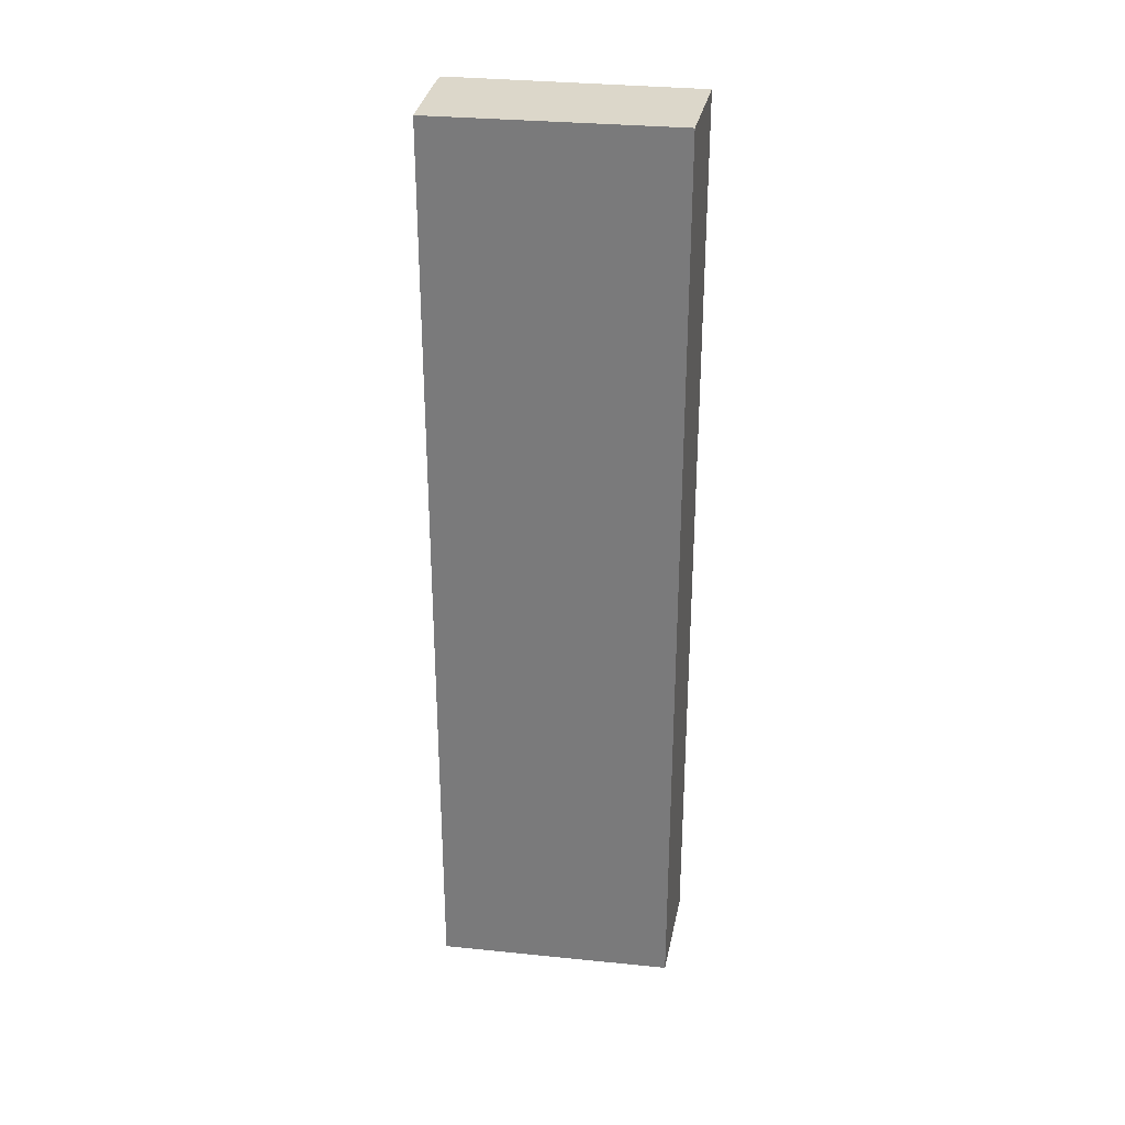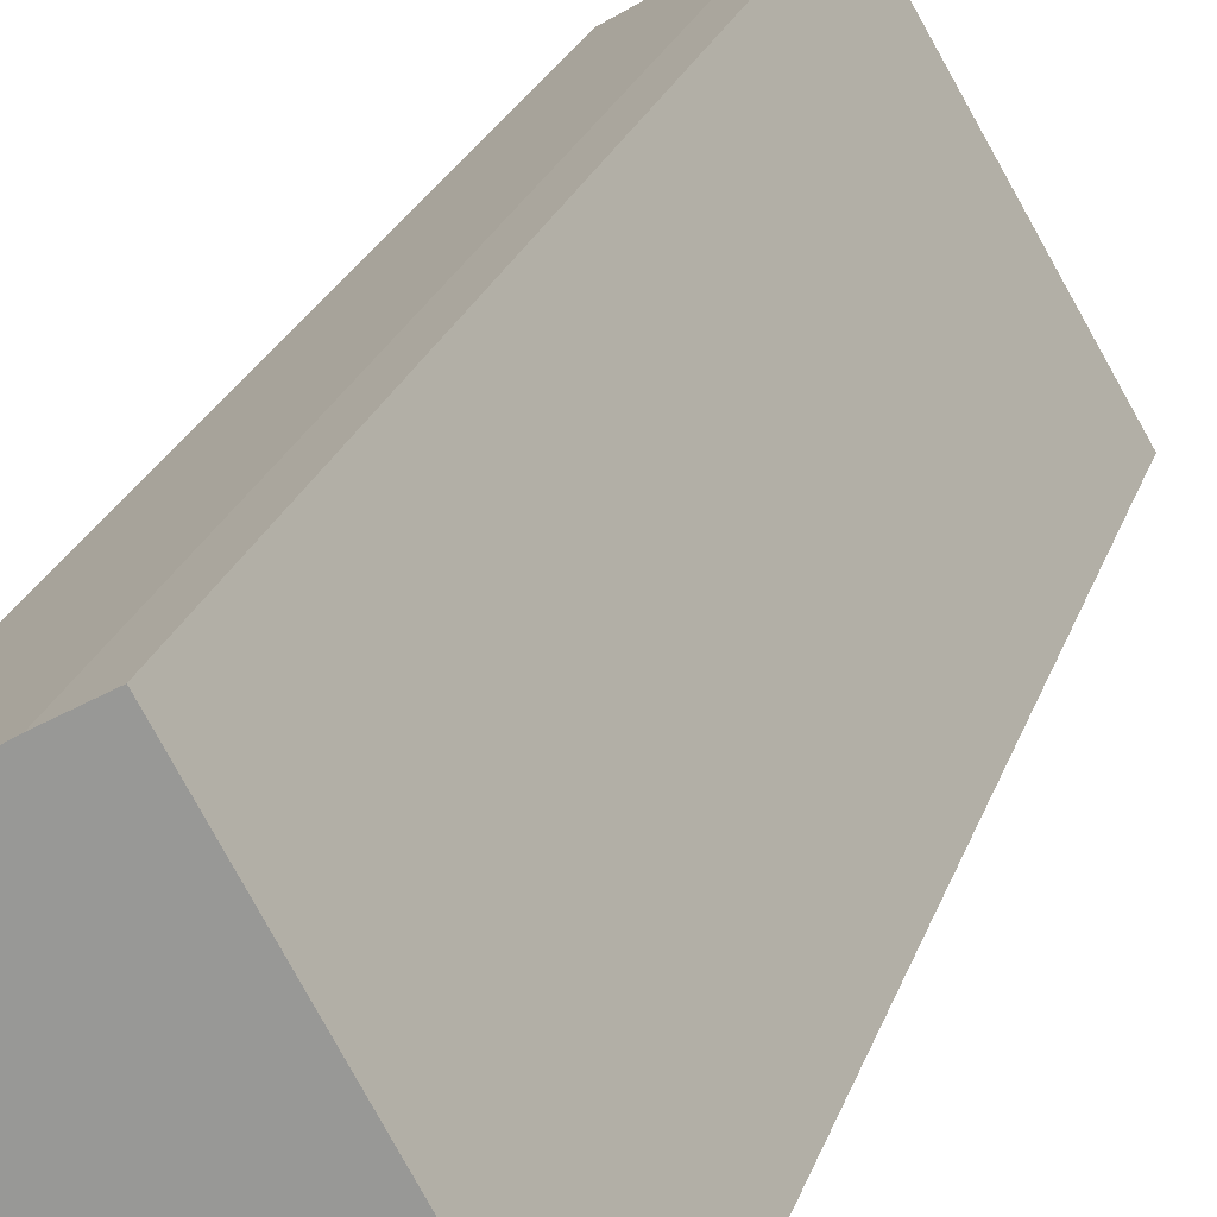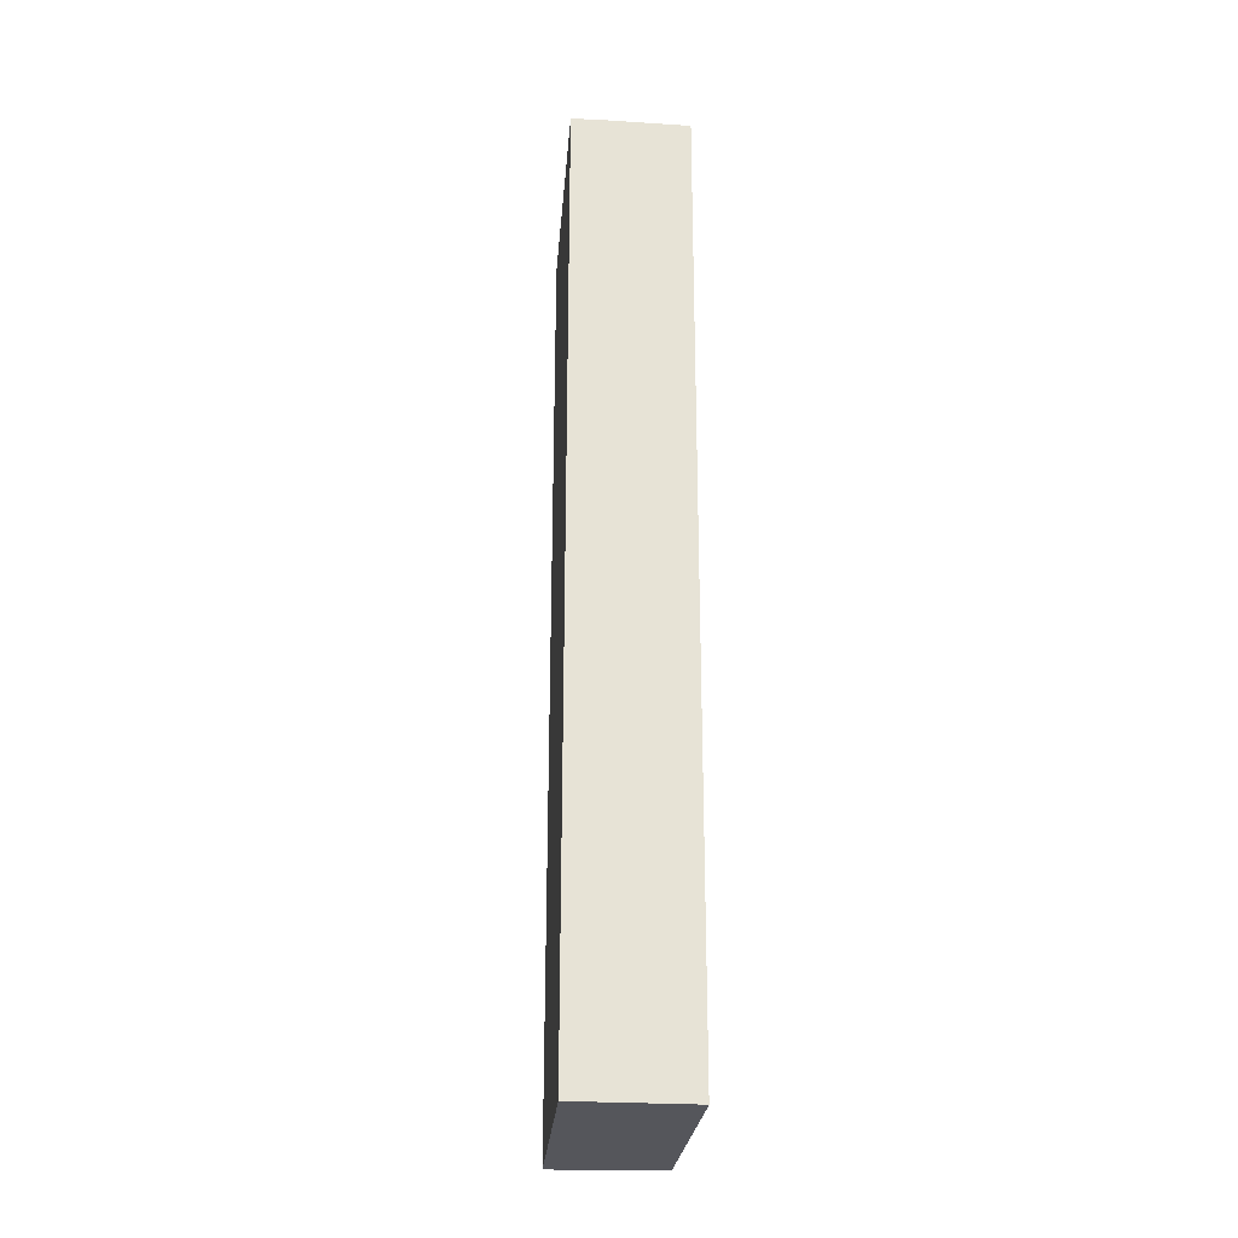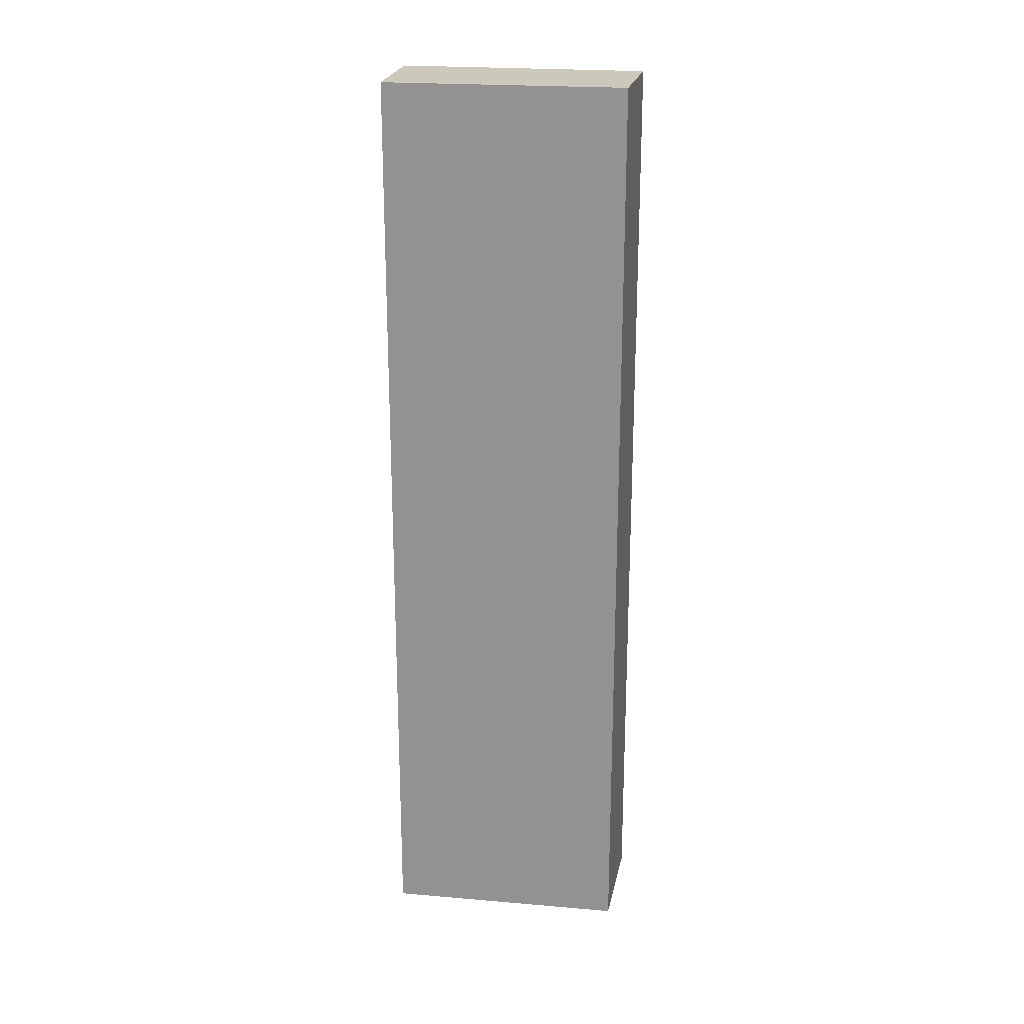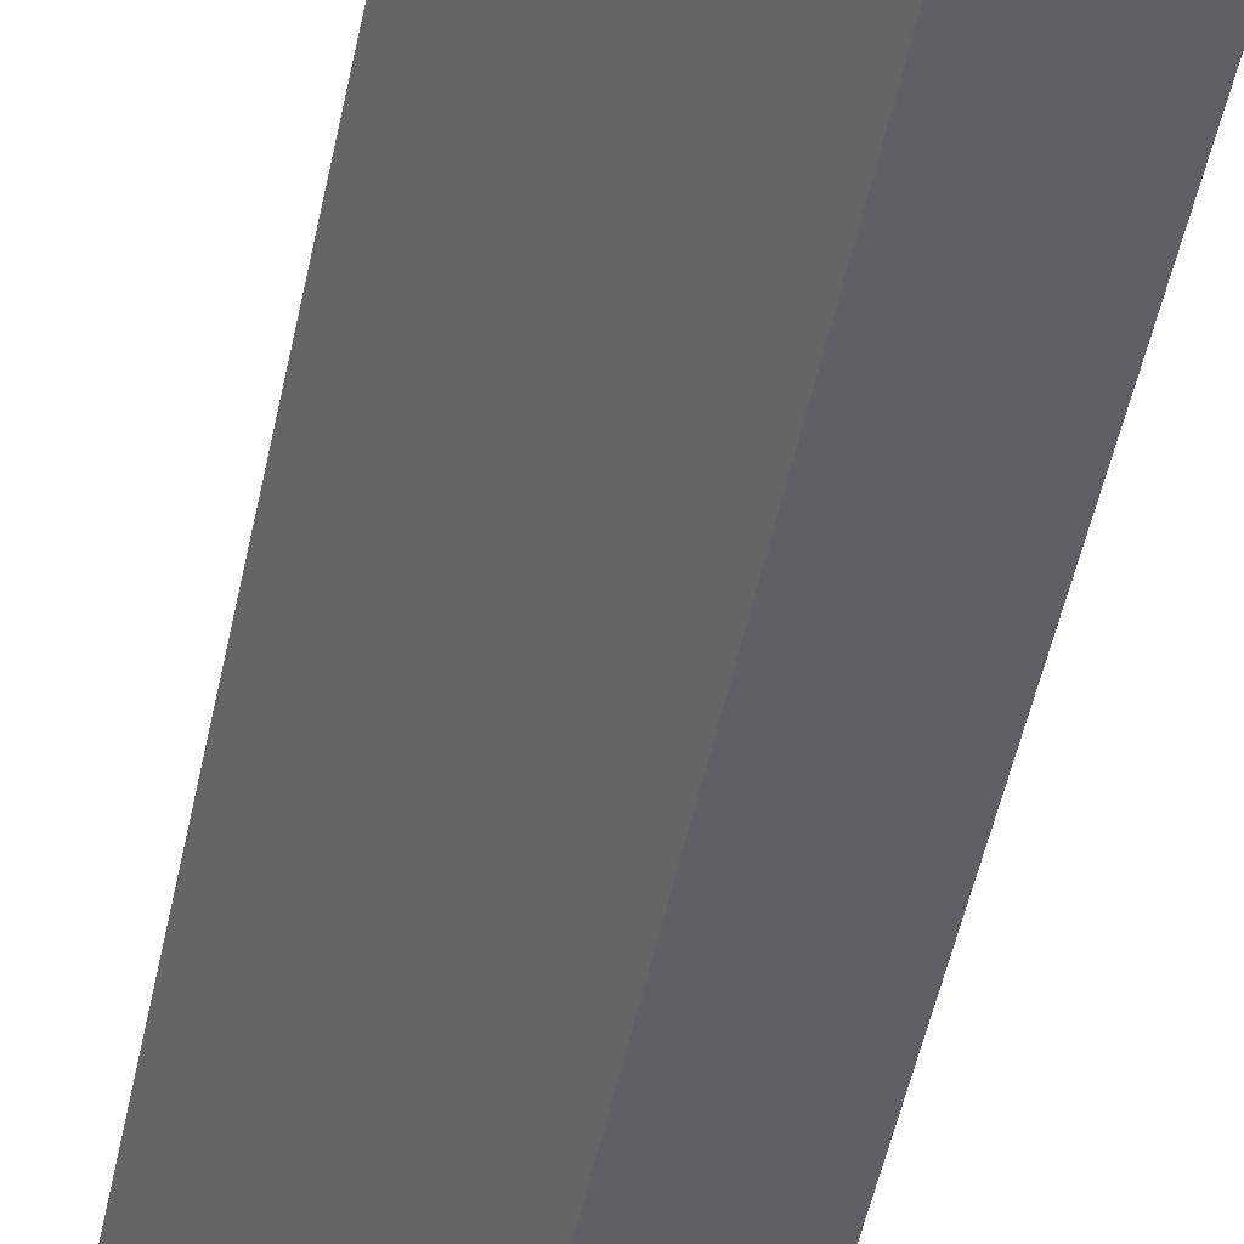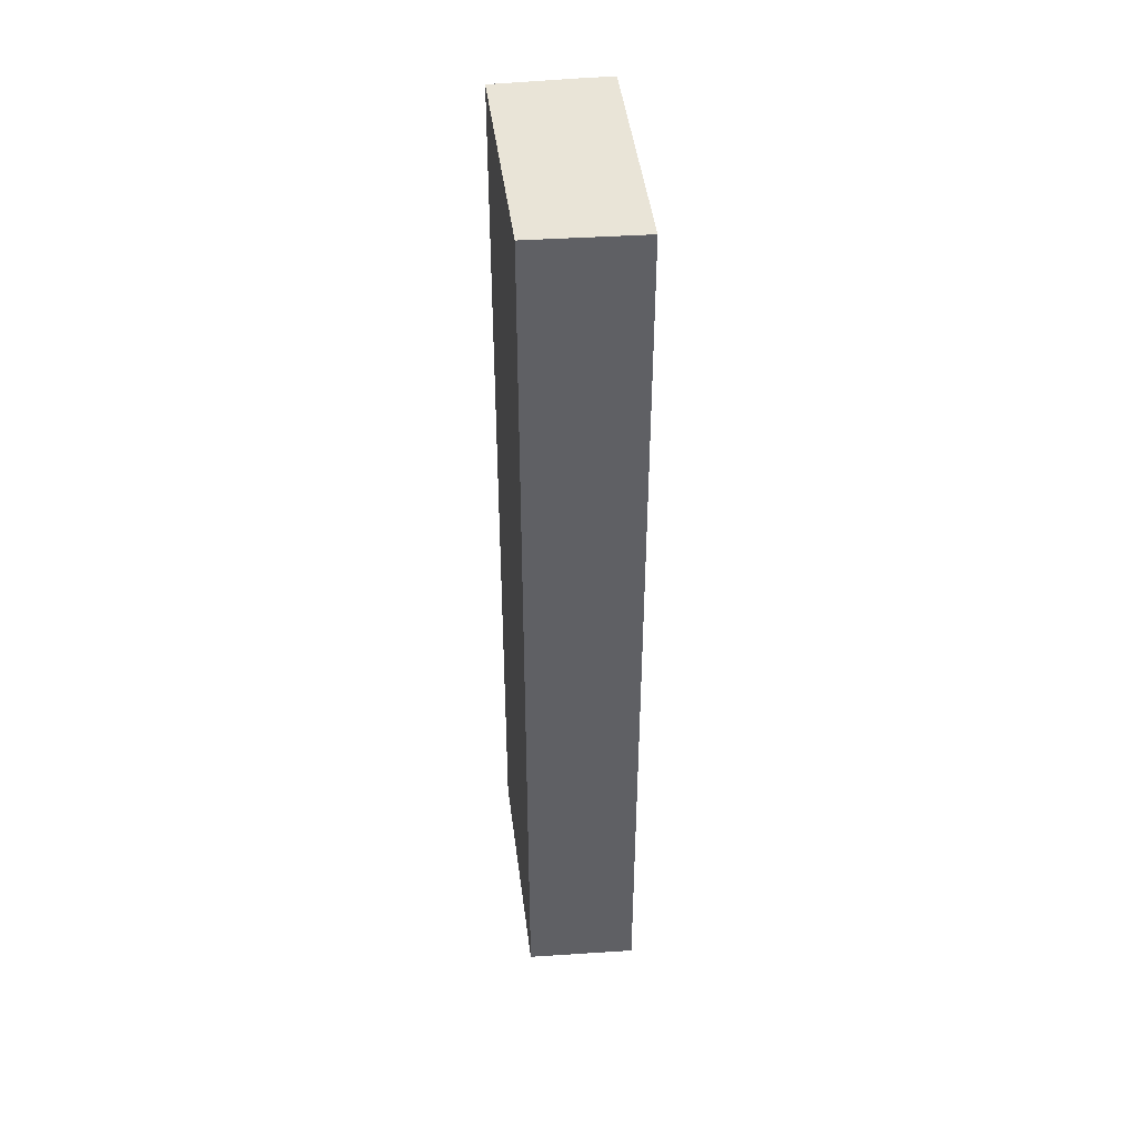
<metadata>
{"format":"obj","ext":"obj","renderer":"f3d","projection":"perspective","resolution":1024,"background":"white","views":[{"elev":30.6,"azim":128.9,"up":"+Y"},{"elev":18.5,"azim":-167.3,"up":"+Z"},{"elev":-26.2,"azim":25.1,"up":"+Y"},{"elev":22.2,"azim":129.1,"up":"+Y"},{"elev":-50.5,"azim":168.4,"up":"+Z"},{"elev":43.2,"azim":-156.6,"up":"+Y"}]}
</metadata>
<code>
v  2.646 16.67 3.562
v  0 16.67 1.021e-15
v  2.182 16.67 3.819
v  1.755 16.67 -0.924
v  3.948 16.67 2.781
v  2.182 -2.338e-16 3.819
v  2.646 -2.181e-16 3.562
v  3.948 -1.703e-16 2.781
v  1.755 5.658e-17 -0.924
v  0 0 0
g defaultobject
f 1 2 3
f 2 1 4
f 4 1 5
f 6 1 3
f 1 6 7
f 7 5 1
f 5 7 8
f 8 4 5
f 4 8 9
f 9 2 4
f 2 9 10
f 10 3 2
f 3 10 6
f 7 9 8
f 9 7 6
f 9 6 10

</code>
